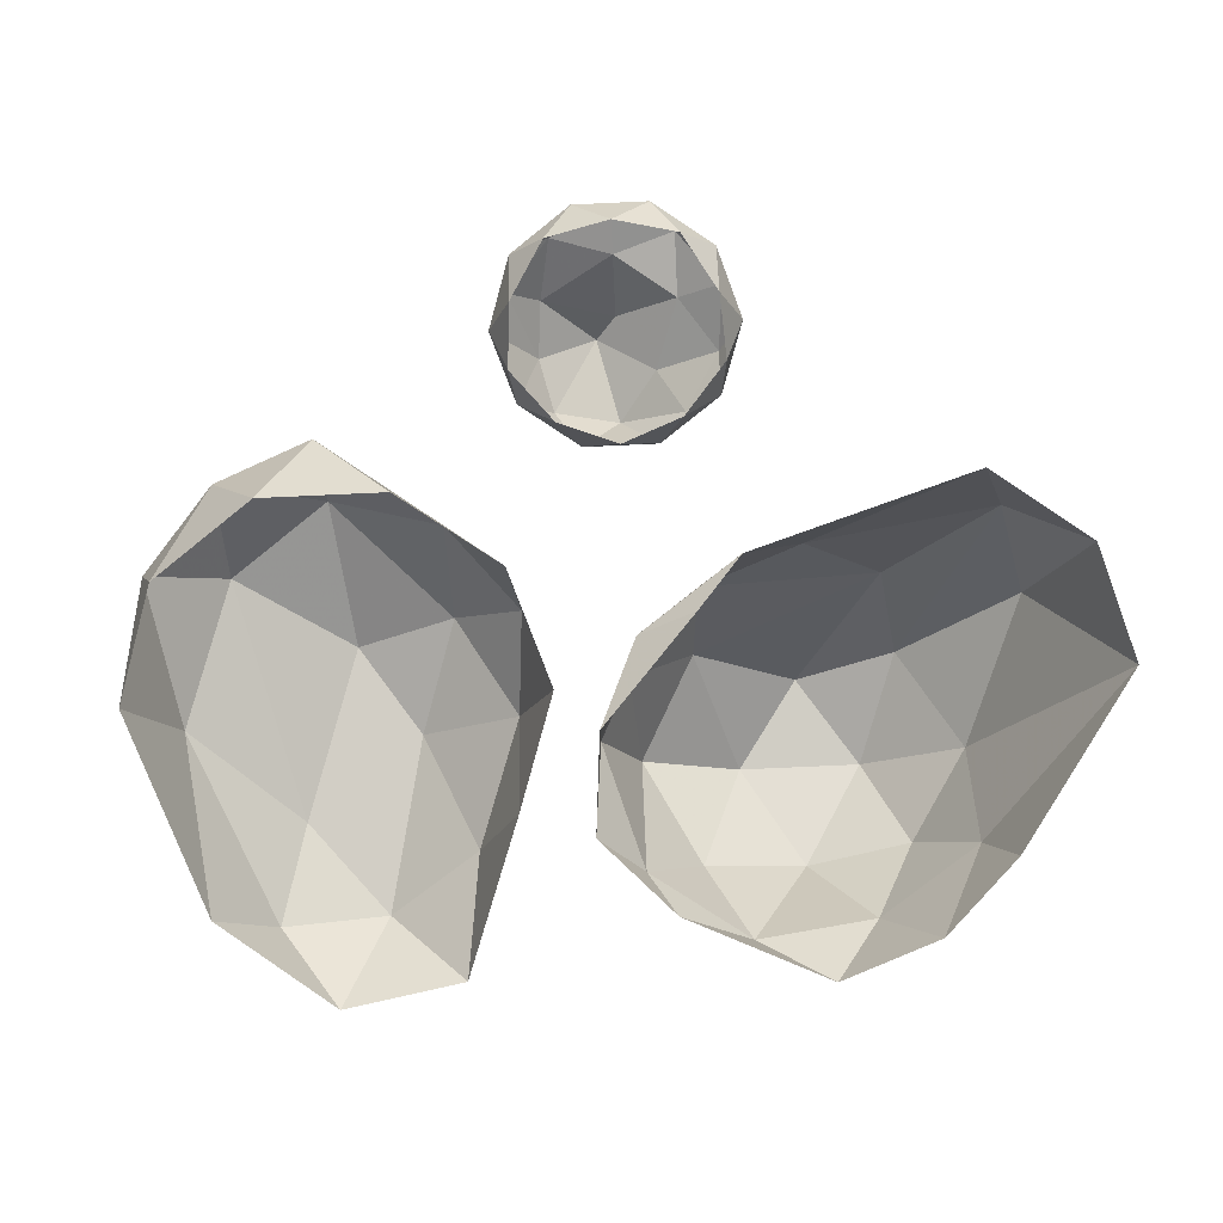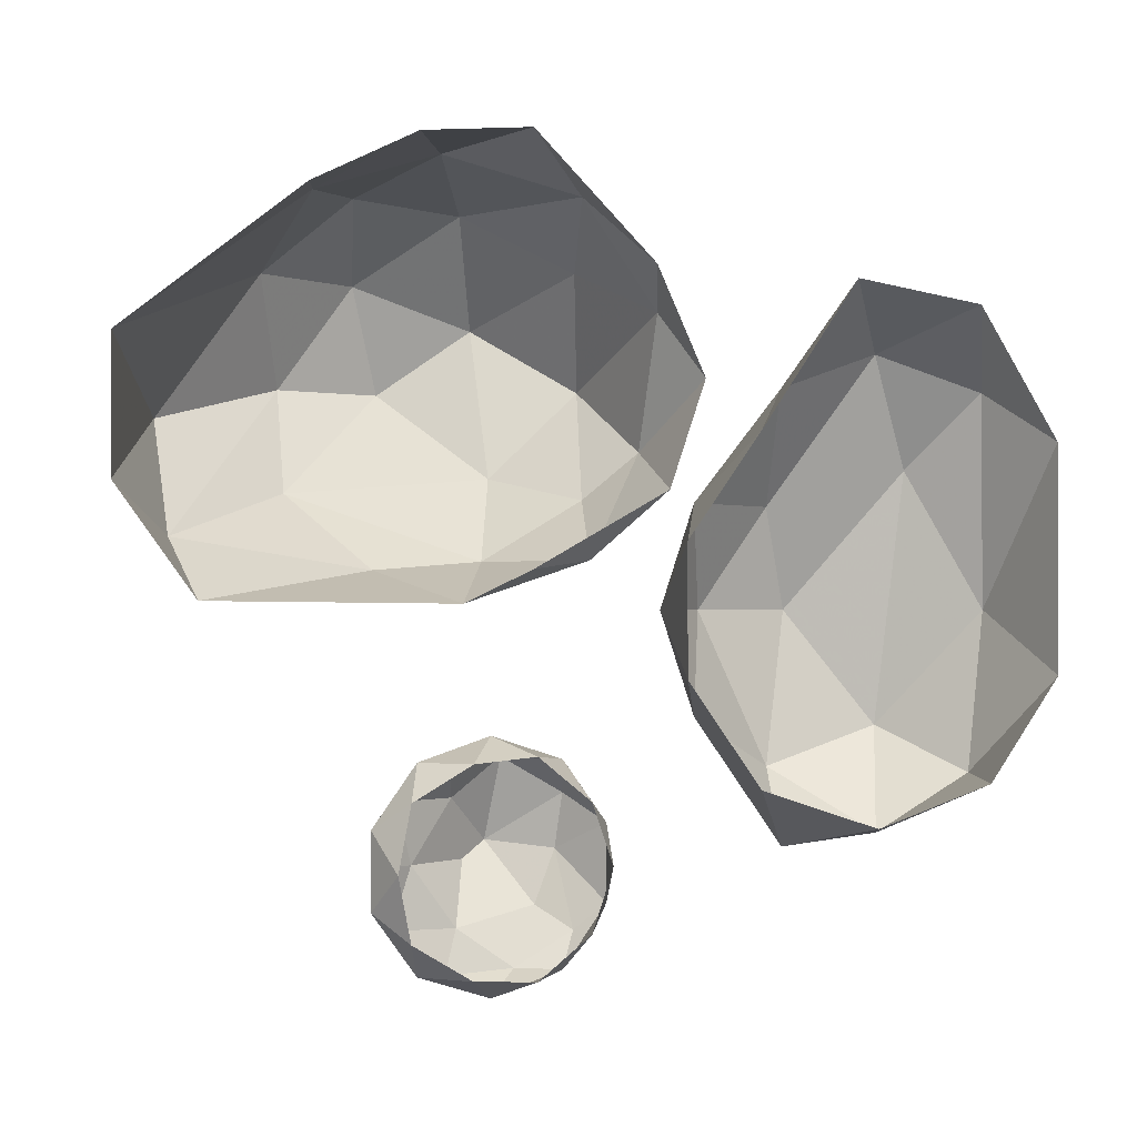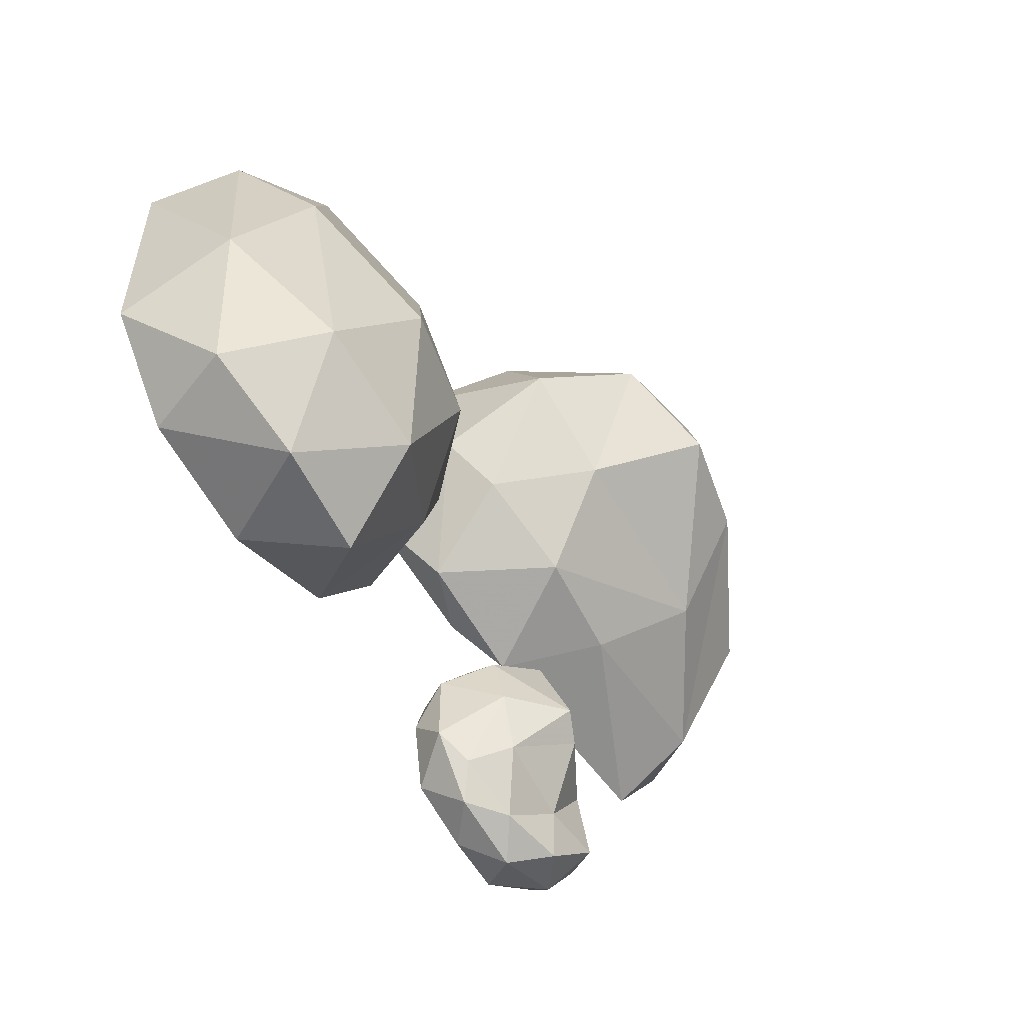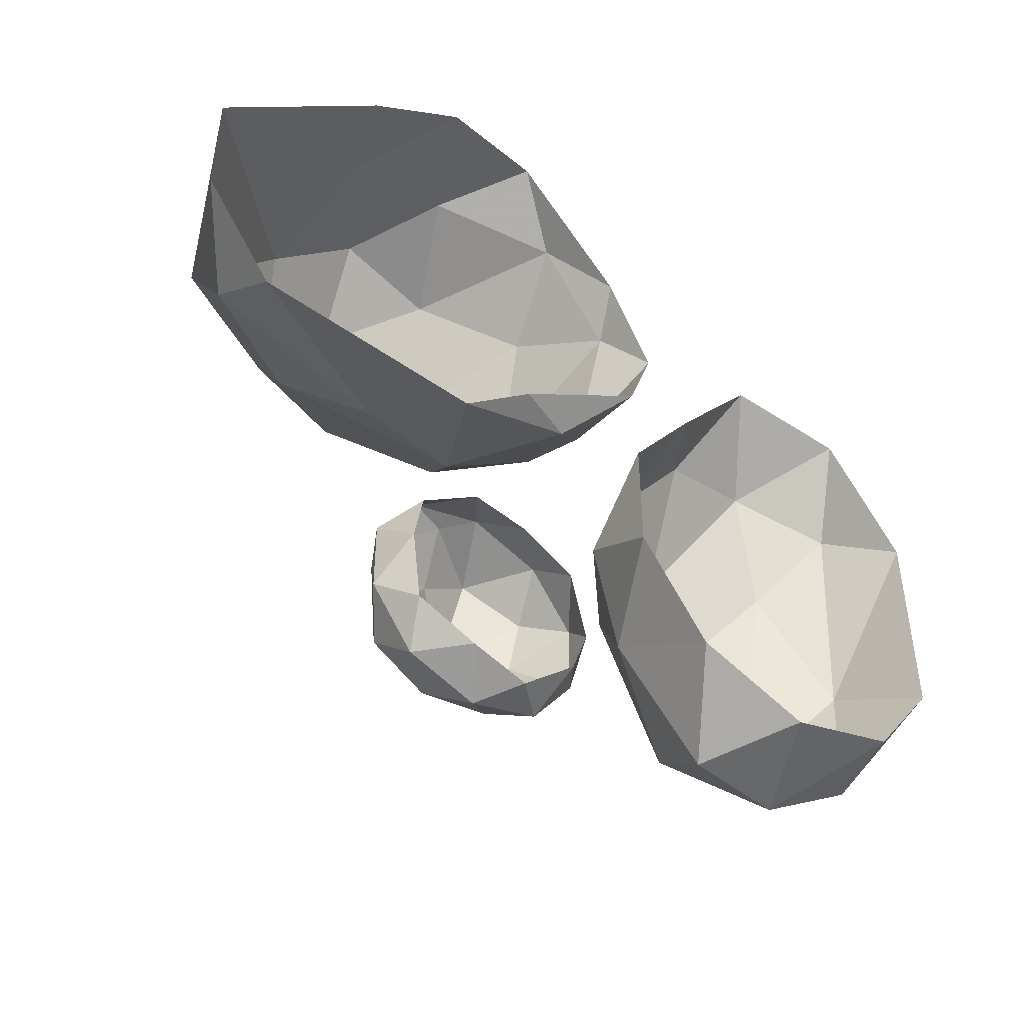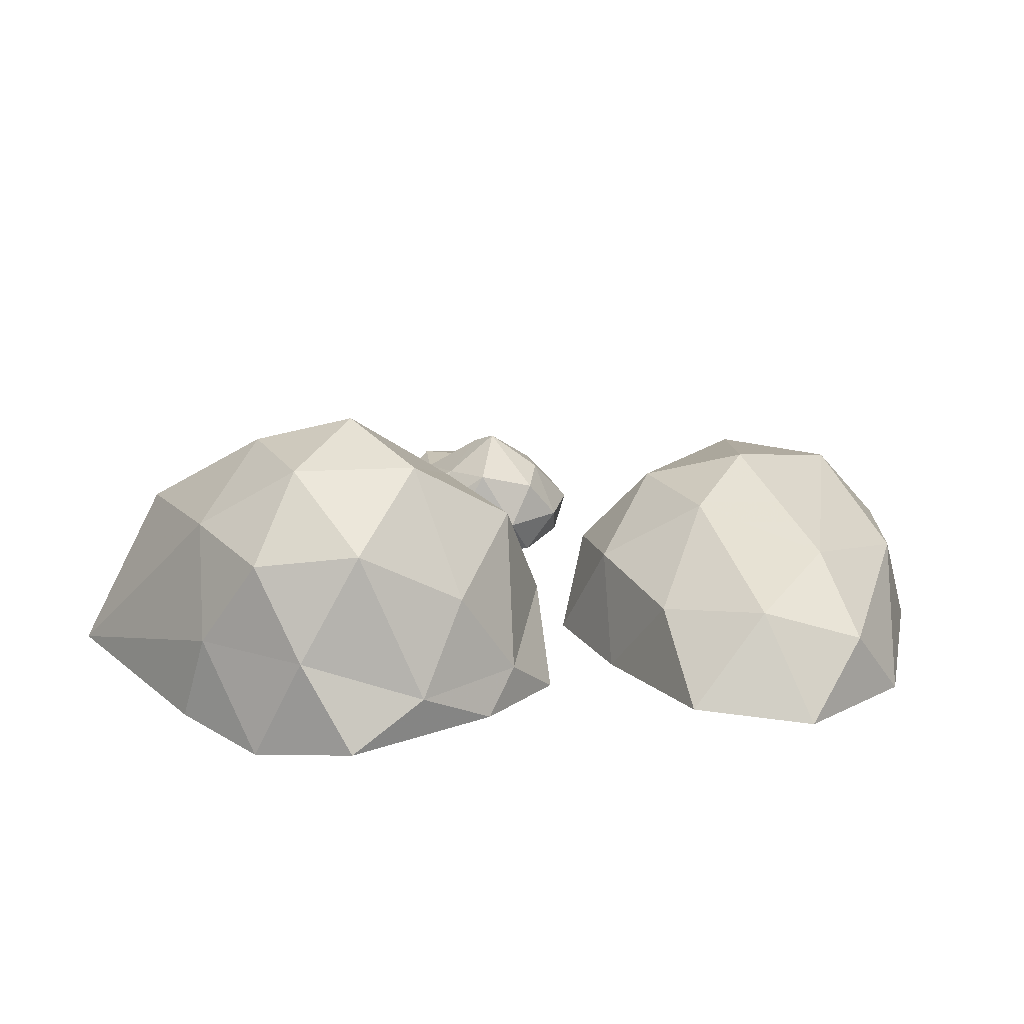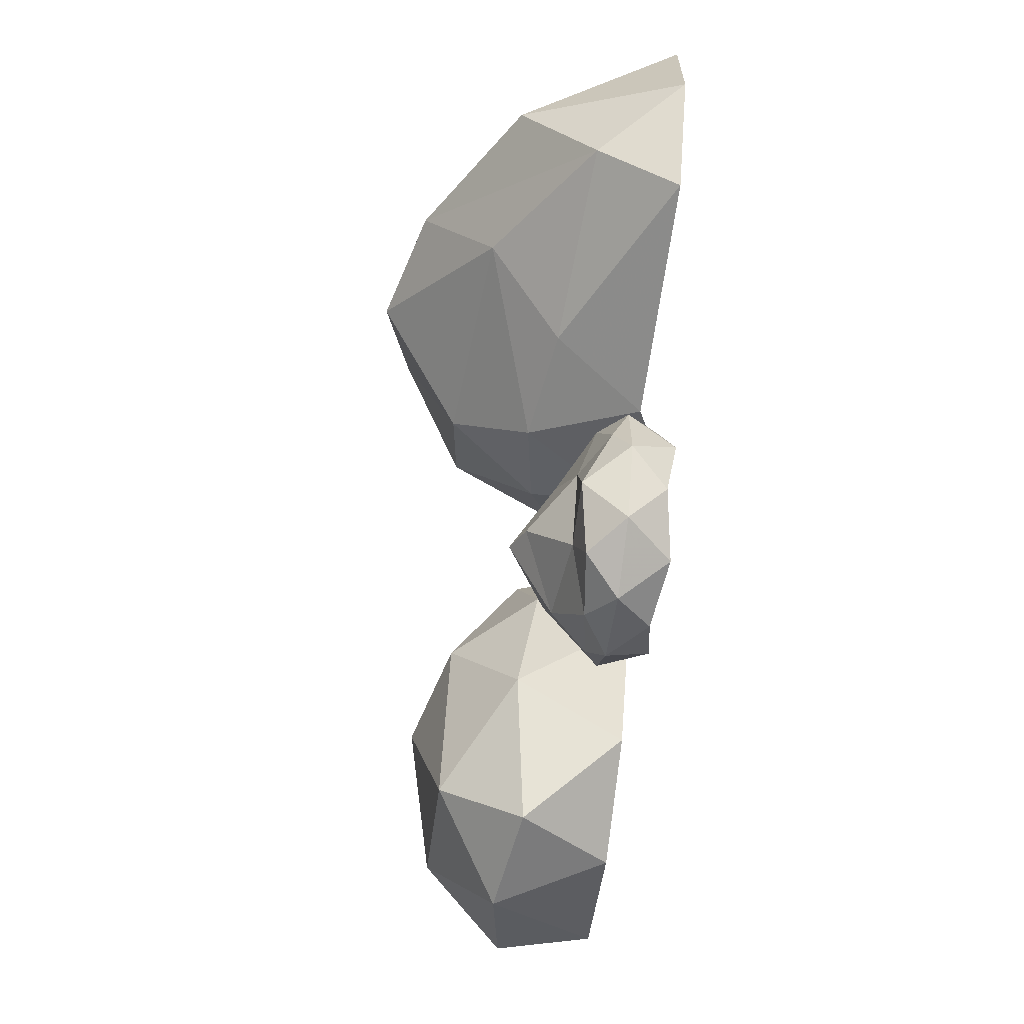
<metadata>
{"format":"obj","ext":"obj","renderer":"f3d","projection":"perspective","resolution":1024,"background":"white","views":[{"elev":-77.1,"azim":20.6,"up":"+Z"},{"elev":-0.8,"azim":159.0,"up":"+Y"},{"elev":-55.0,"azim":-54.9,"up":"+Y"},{"elev":-47.2,"azim":142.4,"up":"+Y"},{"elev":19.2,"azim":-168.1,"up":"+Z"},{"elev":-65.3,"azim":82.7,"up":"+Y"}]}
</metadata>
<code>
o Icosphere
v -0.06321 -0.05725 -0.02133
v -0.2315 -0.1795 -0.02133
v -0.3997 -0.05725 -0.02133
v -0.3308 0.25 -0.01539
v -0.1275 0.1406 -0.02133
v -0.1275 -0.1457 -0.02133
v -0.3355 -0.1457 -0.02133
v -0.3997 0.1376 -0.02133
v -0.2237 0.2686 -0.002675
v -0.06321 0.05209 -0.02133
v -0.1826 -0.1989 0.0578
v -0.1097 -0.09104 0.07169
v -0.2027 -0.1369 0.1292
v -0.3595 -0.1414 0.0578
v -0.278 -0.1915 0.07169
v -0.3067 -0.1031 0.1292
v -0.3653 0.1822 0.04428
v -0.382 -0.002579 0.07169
v -0.3218 0.1179 0.102
v -0.1826 0.1818 0.0578
v -0.2795 0.215 0.07463
v -0.2027 0.08588 0.1292
v -0.07323 -0.002579 0.0578
v -0.1097 0.08588 0.07169
v -0.1385 -0.002579 0.1292
v -0.2315 -0.002579 0.1556
f 11 12 13
f 14 15 16
f 17 18 19
f 20 21 22
f 23 24 25
f 1 10 23
f 2 6 11
f 3 7 14
f 4 8 17
f 5 9 20
f 6 12 11
f 6 1 12
f 1 23 12
f 7 15 14
f 7 2 15
f 2 11 15
f 8 18 17
f 8 3 18
f 3 14 18
f 9 21 20
f 9 4 21
f 4 17 21
f 10 24 23
f 10 5 24
f 5 20 24
f 13 25 26
f 13 12 25
f 12 23 25
f 16 13 26
f 16 15 13
f 15 11 13
f 19 16 26
f 19 18 16
f 18 14 16
f 22 19 26
f 22 21 19
f 21 17 19
f 25 22 26
f 25 24 22
f 24 20 22
o Icosphere.001
v 0.3886 0.09319 -0.01047
v 0.06923 0.02906 -0.03111
v 0.1181 0.002636 -0.007711
v -0.07455 0.1796 -0.03111
v -0.03806 0.0911 -0.045
v -0.05014 0.1249 0.04801
v 0.06923 0.3673 -0.03111
v -0.03451 0.268 -0.02817
v 0.01414 0.3227 0.008744
v 0.2462 0.3159 -0.03111
v 0.1646 0.3561 -0.045
v 0.2221 0.3227 0.04801
v 0.3243 0.004729 -0.01047
v 0.01414 0.03643 -0.007711
v -0.05014 0.2342 0.008744
v 0.1181 0.3565 0.04801
v 0.3886 0.2025 -0.01047
v 0.167 0.02906 0.07141
v 0.332 0.0538 0.05953
v 0.2219 0.0911 0.1364
v -0.009894 0.08655 0.07141
v 0.07162 0.03643 0.08531
v 0.04288 0.1064 0.1511
v -0.009894 0.2726 0.08787
v -0.03237 0.1796 0.141
v 0.04288 0.2342 0.1985
v 0.167 0.3301 0.1271
v 0.07162 0.3227 0.141
v 0.1469 0.268 0.1985
v 0.3295 0.1479 0.1243
v 0.2399 0.268 0.141
v 0.2111 0.1796 0.1985
v 0.1181 0.1796 0.2249
f 30 31 32
f 33 34 35
f 36 37 38
f 28 29 40
f 30 32 41
f 33 35 42
f 36 38 43
f 44 45 46
f 47 48 49
f 50 51 52
f 53 54 55
f 56 57 58
f 27 43 56
f 29 39 44
f 32 40 47
f 32 31 40
f 31 28 40
f 35 41 50
f 35 34 41
f 34 30 41
f 38 42 53
f 38 37 42
f 37 33 42
f 39 45 44
f 39 27 45
f 27 56 45
f 40 48 47
f 40 29 48
f 29 44 48
f 41 51 50
f 41 32 51
f 32 47 51
f 42 54 53
f 42 35 54
f 35 50 54
f 43 57 56
f 43 38 57
f 38 53 57
f 46 58 59
f 46 45 58
f 45 56 58
f 49 46 59
f 49 48 46
f 48 44 46
f 52 49 59
f 52 51 49
f 51 47 49
f 55 52 59
f 55 54 52
f 54 50 52
f 58 55 59
f 58 57 55
f 57 53 55
o Icosphere.002
v 0.1598 -0.256 -0.008957
v 0.1727 -0.2023 -0.01697
v 0.183 -0.2338 0.02057
v 0.0577 -0.2891 -0.008957
v 0.1127 -0.2849 -0.01697
v 0.08591 -0.3044 0.02057
v -0.005387 -0.2023 -0.008957
v 0.01566 -0.2533 -0.01697
v -0.01117 -0.2338 0.02057
v 0.0577 -0.1155 -0.008958
v 0.01566 -0.1513 -0.01697
v 0.02591 -0.1197 0.02057
v 0.1598 -0.1486 -0.008957
v 0.1127 -0.1197 -0.01697
v 0.1459 -0.1197 0.02057
v 0.1459 -0.2849 0.02057
v 0.02591 -0.2849 0.02057
v -0.01117 -0.1708 0.02057
v 0.08591 -0.1002 0.02057
v 0.183 -0.1708 0.02057
v 0.1141 -0.2891 0.04862
v 0.1561 -0.2533 0.05663
v 0.1025 -0.2533 0.0564
v 0.01205 -0.256 0.03403
v 0.05908 -0.2849 0.04205
v 0.0338 -0.2383 0.06365
v 0.01205 -0.1486 0.05808
v 0.01524 -0.1939 0.06725
v 0.06357 -0.1884 0.1011
v 0.1141 -0.1155 0.03403
v 0.05908 -0.1197 0.07424
v 0.1025 -0.1513 0.06825
v 0.1772 -0.2023 0.03403
v 0.1561 -0.1513 0.04205
v 0.1396 -0.2023 0.0564
v 0.08591 -0.2023 0.0903
f 60 61 62
f 63 64 65
f 66 67 68
f 69 70 71
f 72 73 74
f 60 62 75
f 63 65 76
f 66 68 77
f 69 71 78
f 72 74 79
f 80 81 82
f 83 84 85
f 86 87 88
f 89 90 91
f 92 93 94
f 62 79 92
f 62 61 79
f 61 72 79
f 65 75 80
f 65 64 75
f 64 60 75
f 68 76 83
f 68 67 76
f 67 63 76
f 71 77 86
f 71 70 77
f 70 66 77
f 74 78 89
f 74 73 78
f 73 69 78
f 75 81 80
f 75 62 81
f 62 92 81
f 76 84 83
f 76 65 84
f 65 80 84
f 77 87 86
f 77 68 87
f 68 83 87
f 78 90 89
f 78 71 90
f 71 86 90
f 79 93 92
f 79 74 93
f 74 89 93
f 82 94 95
f 82 81 94
f 81 92 94
f 85 82 95
f 85 84 82
f 84 80 82
f 88 85 95
f 88 87 85
f 87 83 85
f 91 88 95
f 91 90 88
f 90 86 88
f 94 91 95
f 94 93 91
f 93 89 91

</code>
